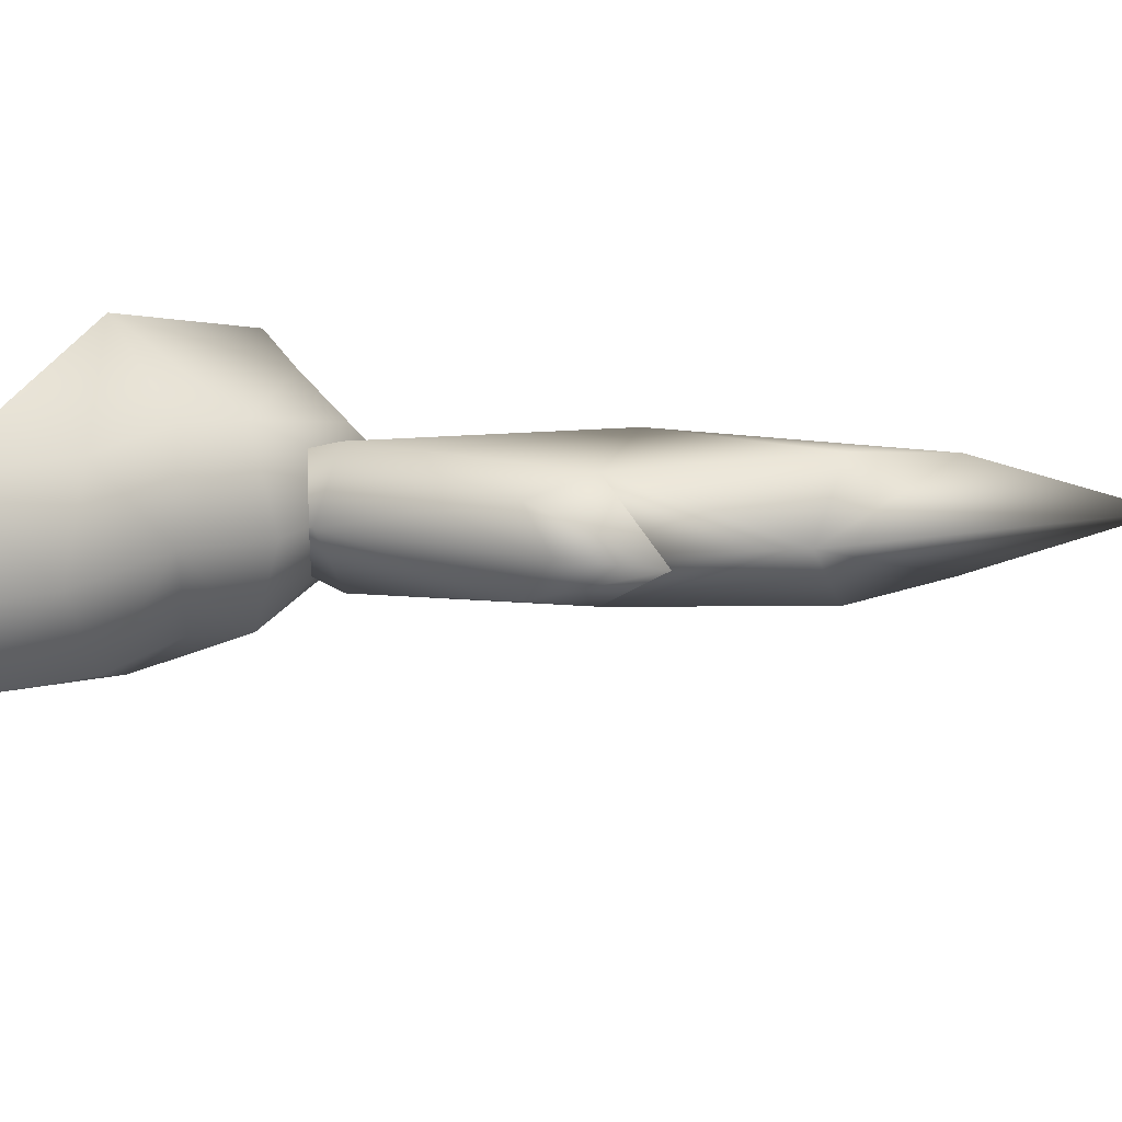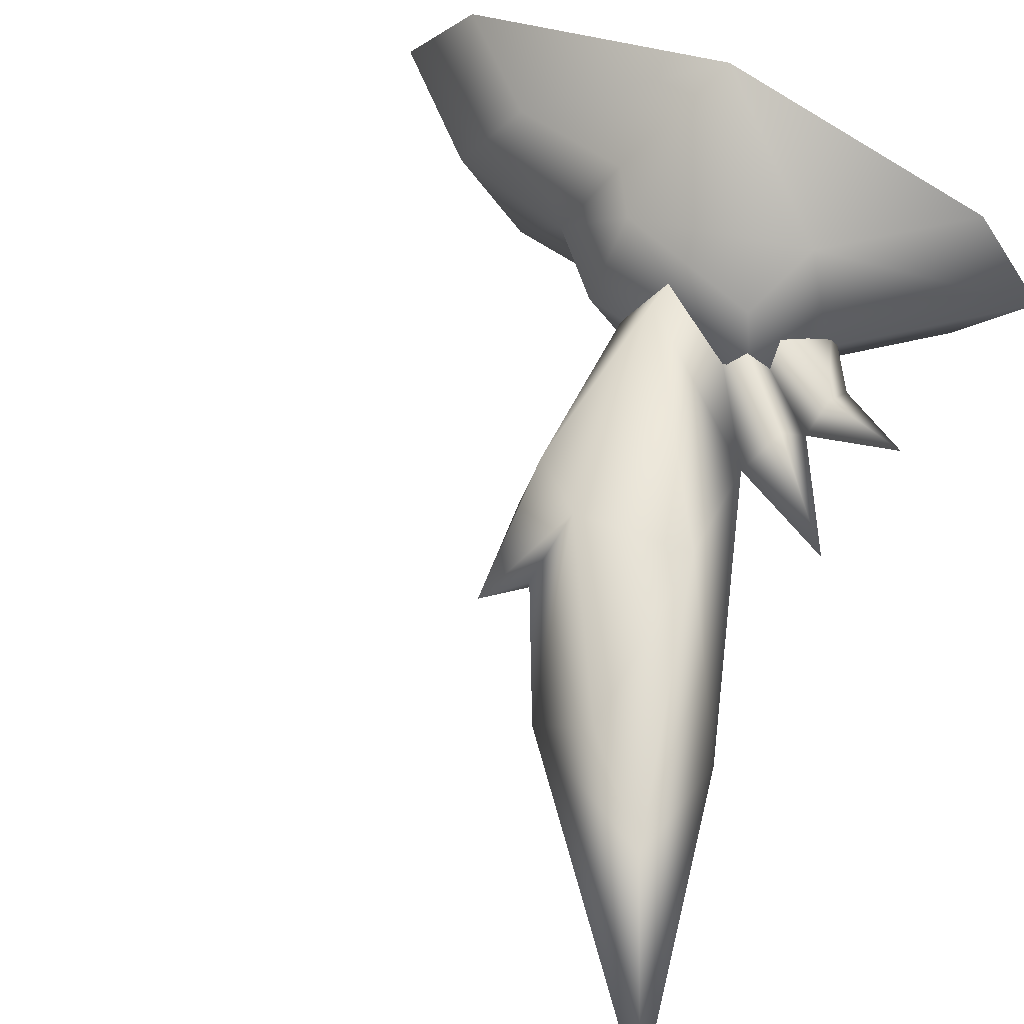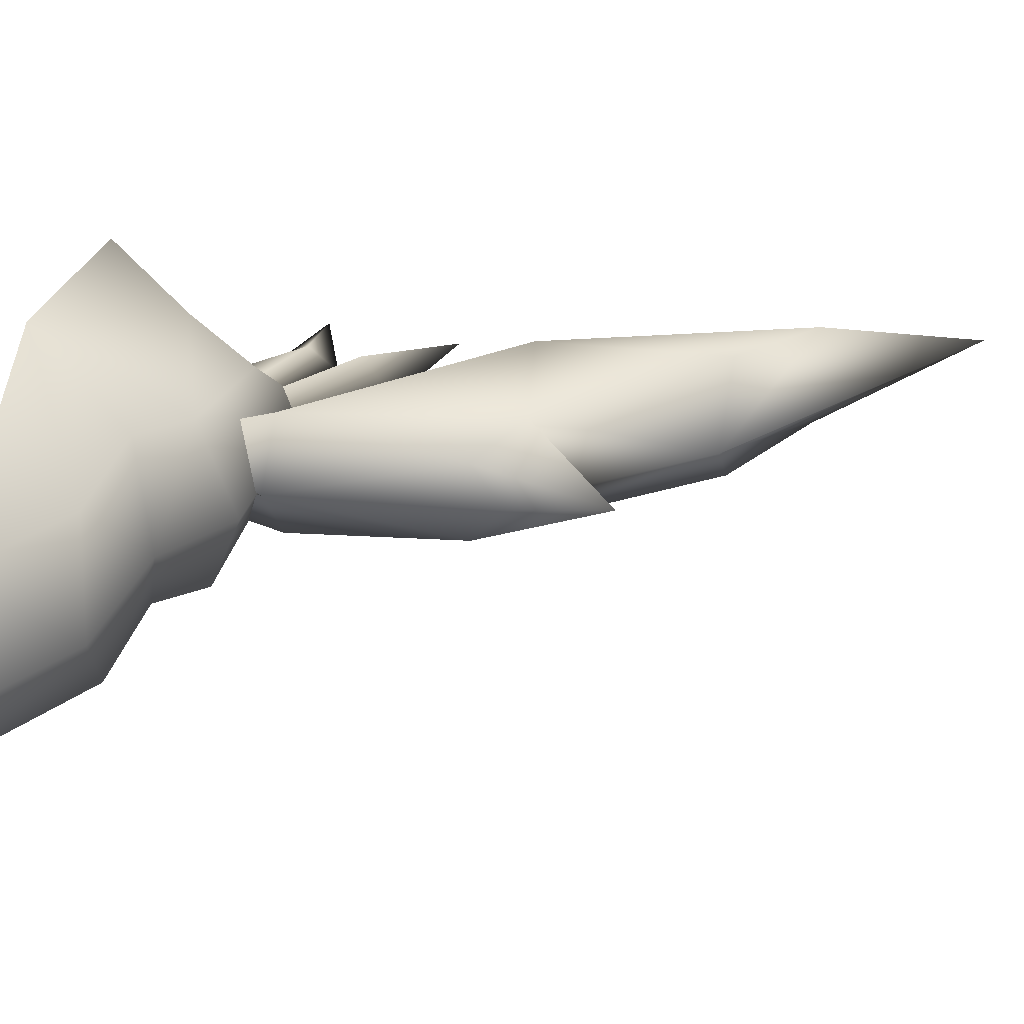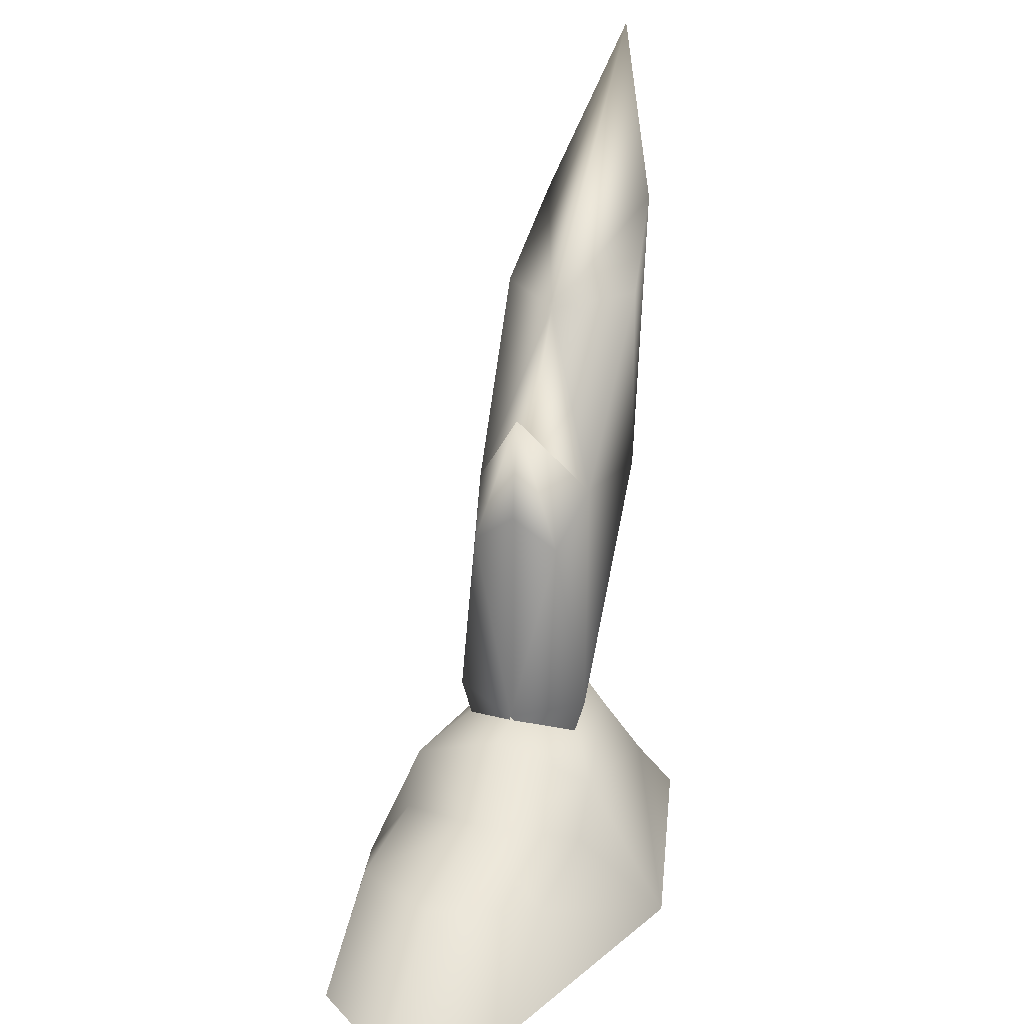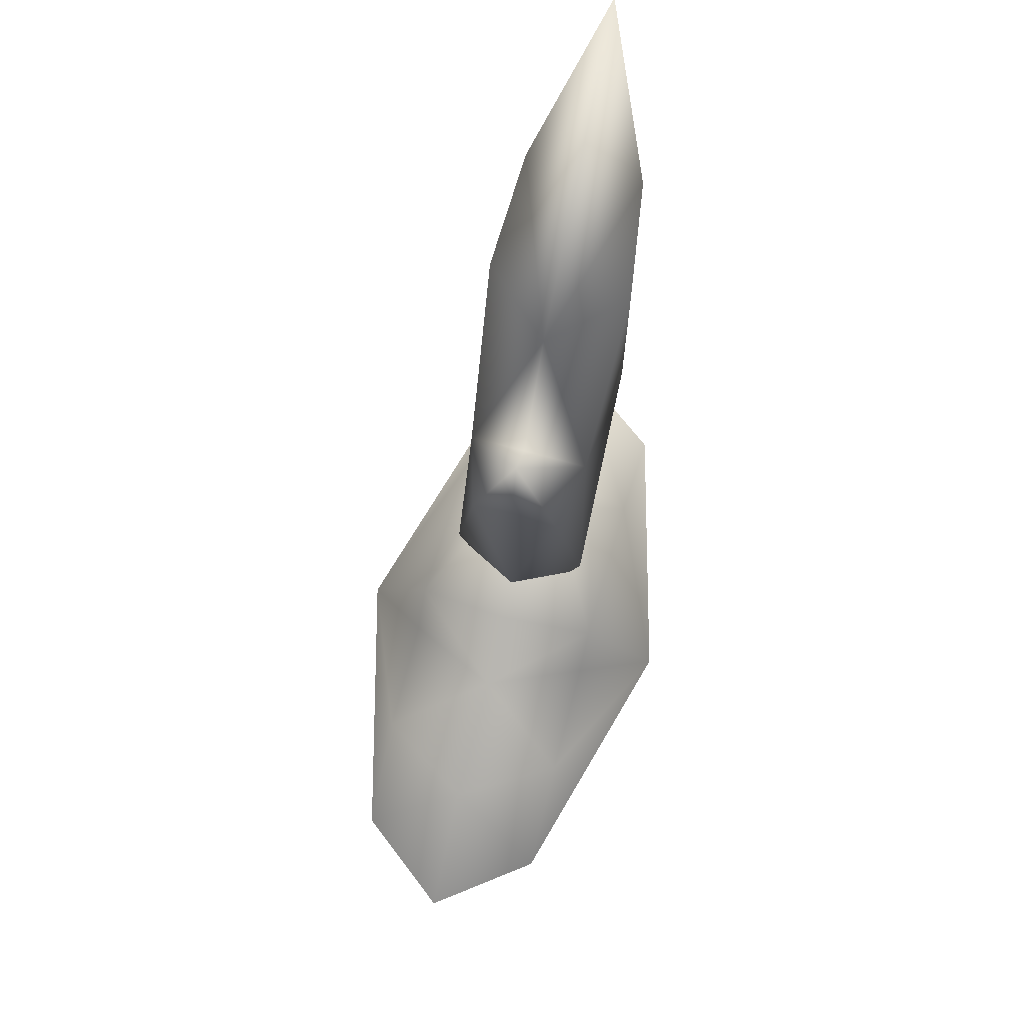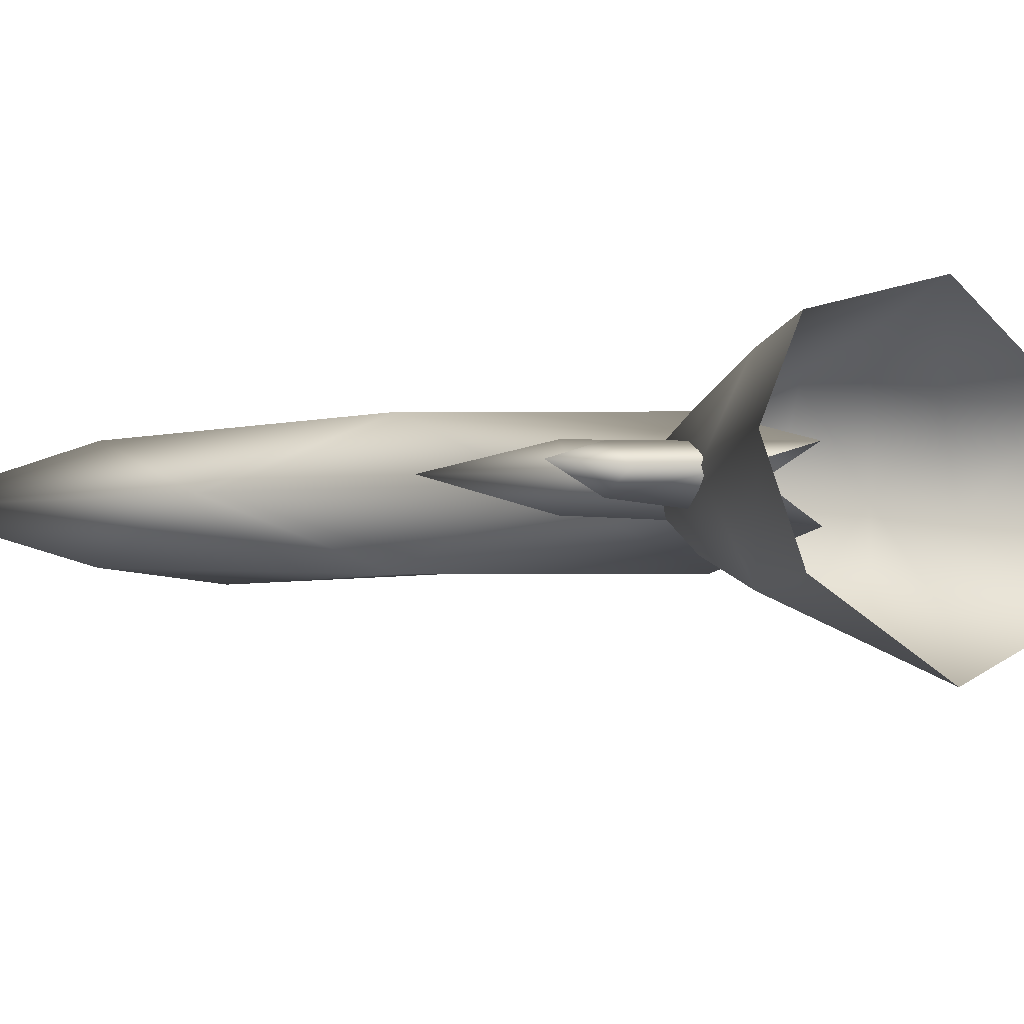
<metadata>
{"format":"obj","ext":"obj","renderer":"f3d","projection":"perspective","resolution":1024,"background":"white","views":[{"elev":18.6,"azim":113.7,"up":"+Z"},{"elev":60.0,"azim":-152.7,"up":"+Z"},{"elev":37.4,"azim":97.1,"up":"+Z"},{"elev":22.8,"azim":111.1,"up":"+Y"},{"elev":71.3,"azim":105.3,"up":"+Y"},{"elev":-6.4,"azim":-56.3,"up":"+Z"}]}
</metadata>
<code>
g fcbg_common_crystal_18
v -2.256 2.189 0.2423
v -2.333 1.867 -5.245e-06
v -3.078 2.253 -5.245e-06
v -1.842 1.111 -5.245e-06
v -2.177 2.519 -5.245e-06
v -0.359 1.115 0.3799
v -2.003 2.803 0.33
v -2.861 3.703 -5.245e-06
v -1.776 3.174 -5.245e-06
v -0.3354 2.267 0.7406
v 0.03988 2.154 -5.245e-06
v -1.886 4.615 0.7406
v -2.868 6.16 -5.245e-06
v -2.721 7.483 0.6019
v -3.609 9.24 -5.245e-06
v -1.209 6.557 -5.245e-06
v -1.858 6.631 0.7406
v -0.6826 4.696 0.6402
v -0.09818 4.195 0.472
v -2.721 7.483 -0.6019
v -2.868 6.16 -5.245e-06
v -1.886 4.615 -0.7406
v -1.776 3.174 -5.245e-06
v -1.858 6.631 -0.7406
v -0.6826 4.696 -0.6402
v -0.497 5.224 -5.245e-06
v -0.1486 5.612 -5.245e-06
v -0.3354 2.267 -0.7406
v -0.01889 4.535 -5.245e-06
v -0.09818 4.195 -0.472
v -0.359 1.115 -0.3799
v -2.003 2.803 -0.33
v -2.861 3.703 -5.245e-06
v -2.177 2.519 -5.245e-06
v -2.256 2.189 -0.2423
v -1.842 1.111 -5.245e-06
v -3.078 2.253 -5.245e-06
v -2.333 1.867 -5.245e-06
v 2.449 1.048 -5.245e-06
v 2.847 0.006965 -1.022
v 3.628 -5.245e-06 -5.245e-06
v 2.847 0.006965 1.022
v 1.801 0.923 -1.022
v 1.114 1.356 -5.245e-06
v -0.0376 0.001271 -1.799
v 1.801 0.923 1.022
v -0.0376 0.001271 1.799
v 0.5982 1.099 -1.022
v 0.2617 1.628 -1.022
v 0.5982 1.099 1.022
v 0.2617 1.628 1.022
v -1.539 1.152 -1.022
v -2.863 0.006965 -1.022
v -3.628 -5.245e-06 -5.245e-06
v 0.4509 2.028 -5.245e-06
v -1.512 2.381 -5.245e-06
v -1.539 1.152 1.022
v -2.863 0.006965 1.022
v -1.946 1.455 -5.245e-06
v -1.197 1.88 -0.6602
v -1.197 1.88 0.6602
g fcbg_common_crystal_18_0
f 3 2 1
f 1 2 4
f 1 5 3
f 1 4 6
f 6 5 1
f 7 5 6
f 8 5 7
f 8 7 9
f 9 7 6
f 9 6 10
f 6 11 10
f 9 10 12
f 13 9 12
f 14 13 12
f 14 15 13
f 16 15 14
f 17 14 12
f 16 14 17
f 18 17 12
f 10 18 12
f 16 17 18
f 19 10 11
f 10 19 18
f 15 16 20
f 15 20 21
f 21 20 22
f 23 21 22
f 20 16 24
f 20 24 22
f 24 16 25
f 24 25 22
f 26 16 18
f 16 26 25
f 27 26 18
f 27 18 19
f 26 27 25
f 25 28 22
f 28 23 22
f 27 19 29
f 19 11 29
f 25 27 30
f 30 27 29
f 11 30 29
f 30 28 25
f 28 30 11
f 11 31 28
f 31 23 28
f 32 23 31
f 32 33 23
f 34 33 32
f 34 32 31
f 34 31 35
f 36 35 31
f 34 35 37
f 38 35 36
f 38 37 35
f 41 40 39
f 42 41 39
f 40 43 39
f 39 43 44
f 40 45 43
f 46 42 39
f 46 39 44
f 47 42 46
f 43 48 44
f 43 45 48
f 48 45 49
f 48 49 44
f 50 46 44
f 47 46 50
f 51 50 44
f 47 50 51
f 49 45 52
f 52 45 53
f 52 53 54
f 44 49 55
f 51 44 55
f 55 49 56
f 51 55 56
f 47 51 57
f 47 57 58
f 58 57 54
f 59 52 54
f 57 59 54
f 60 49 52
f 49 60 56
f 60 52 59
f 56 60 59
f 61 51 56
f 51 61 57
f 61 56 59
f 57 61 59

</code>
